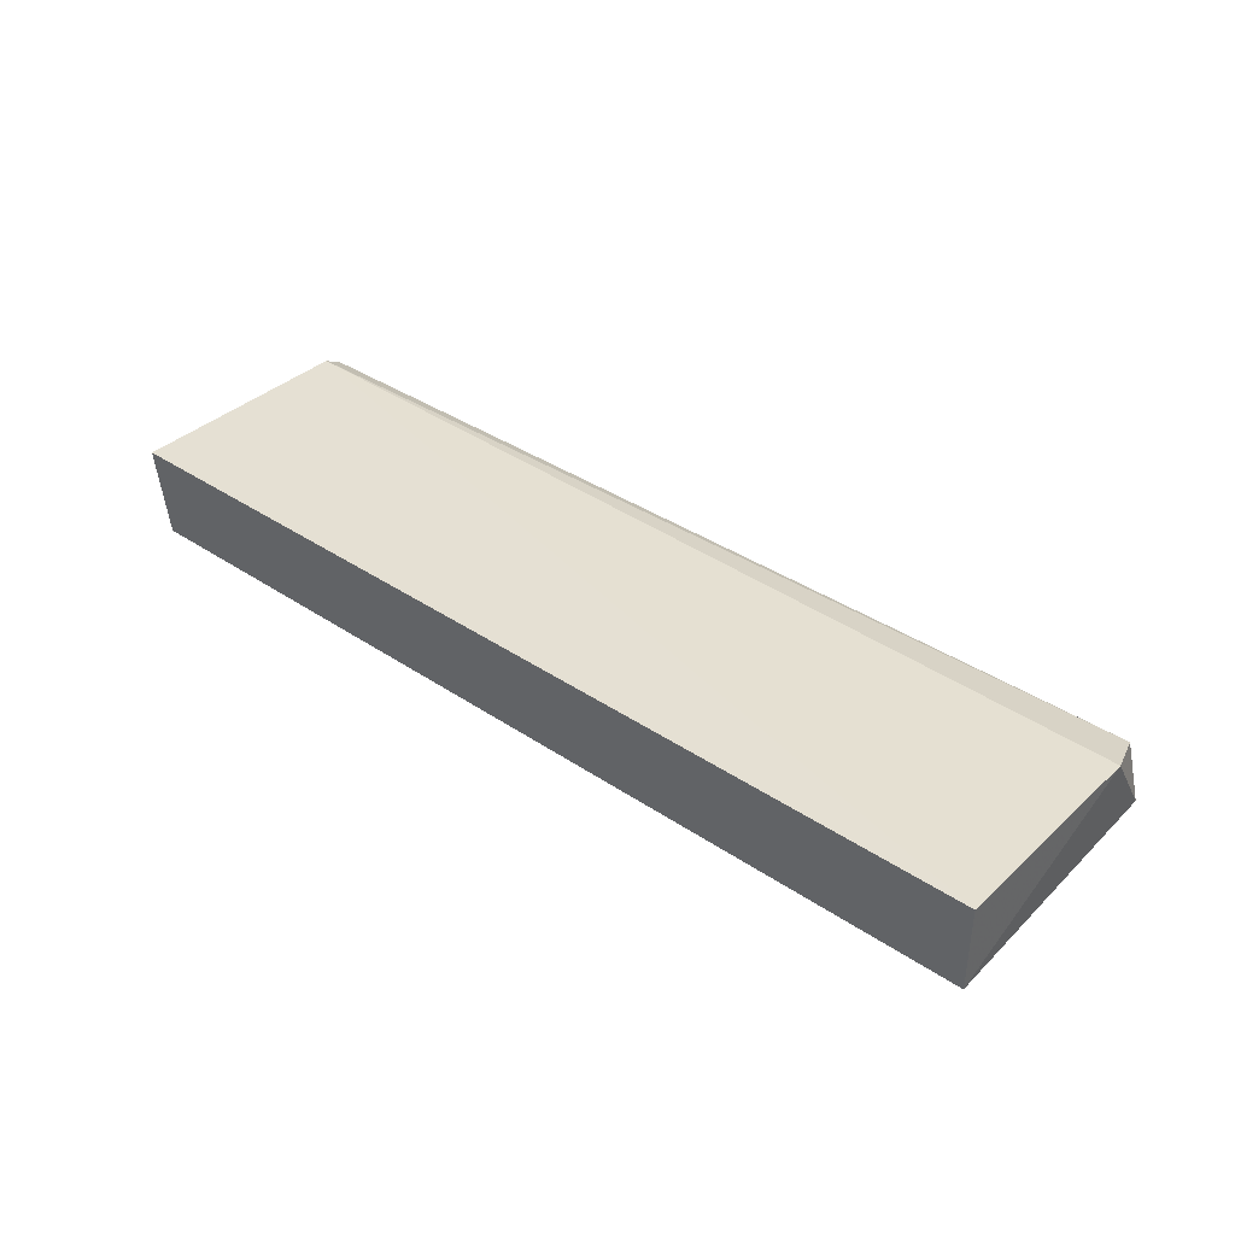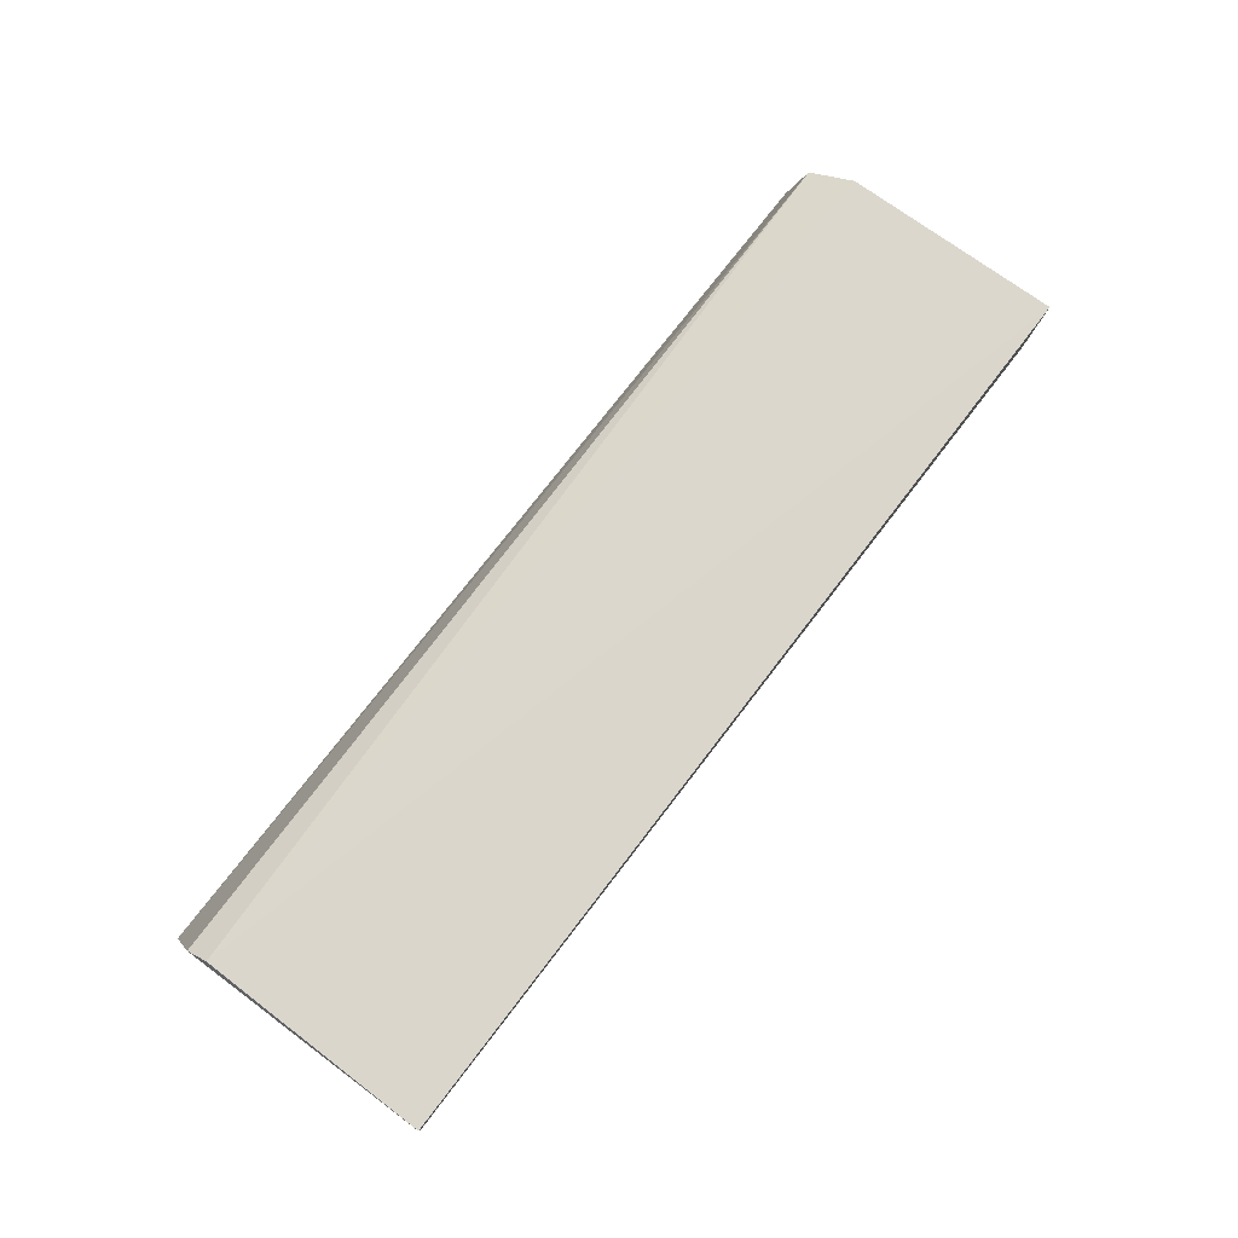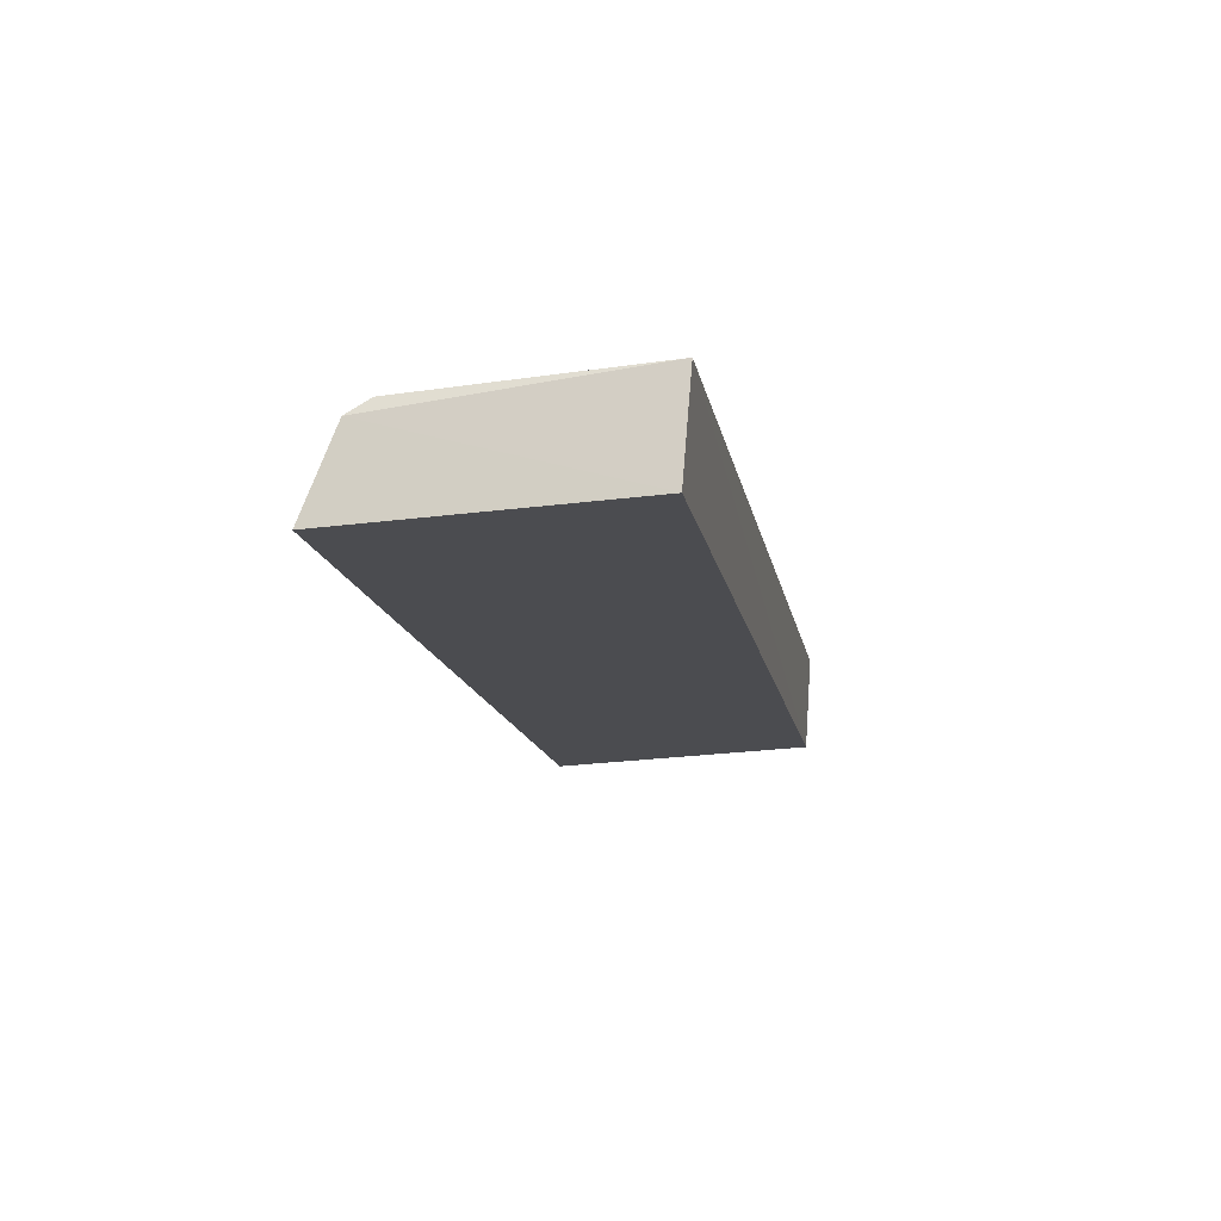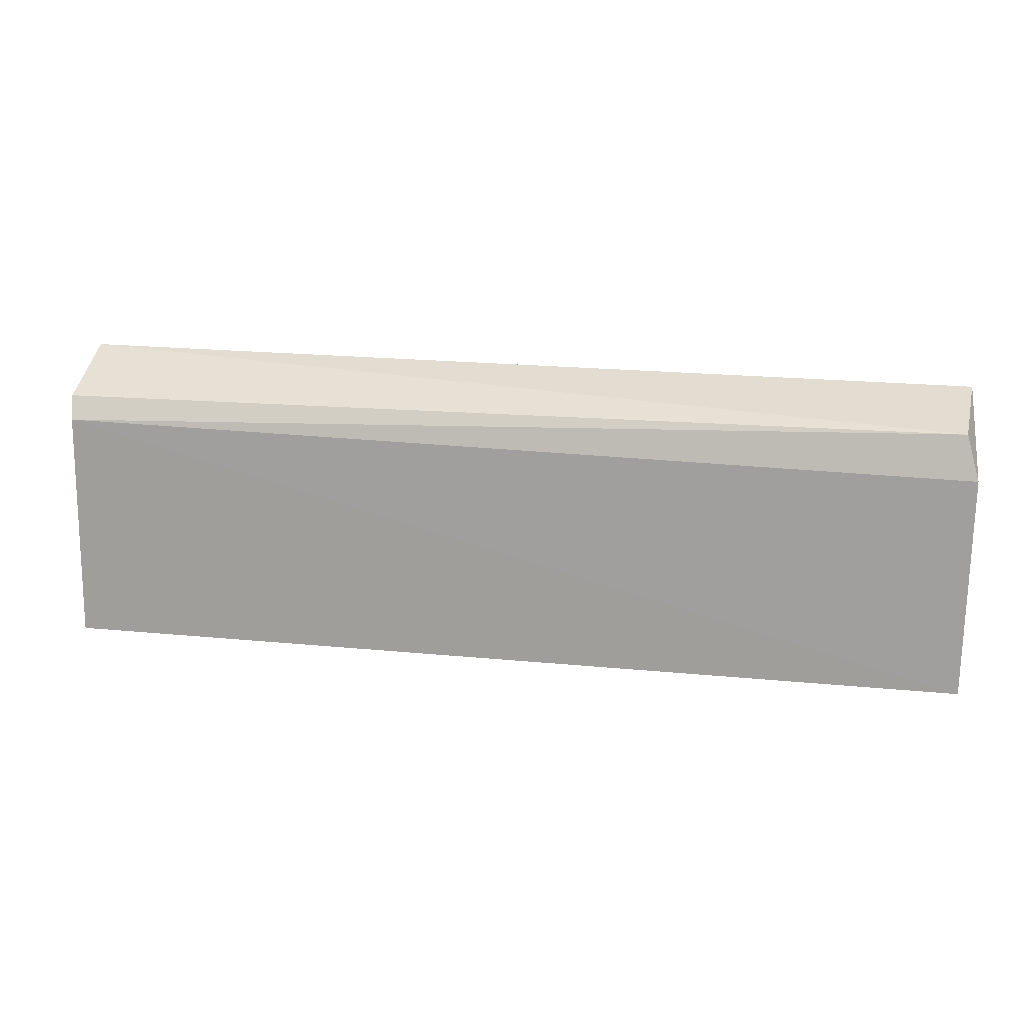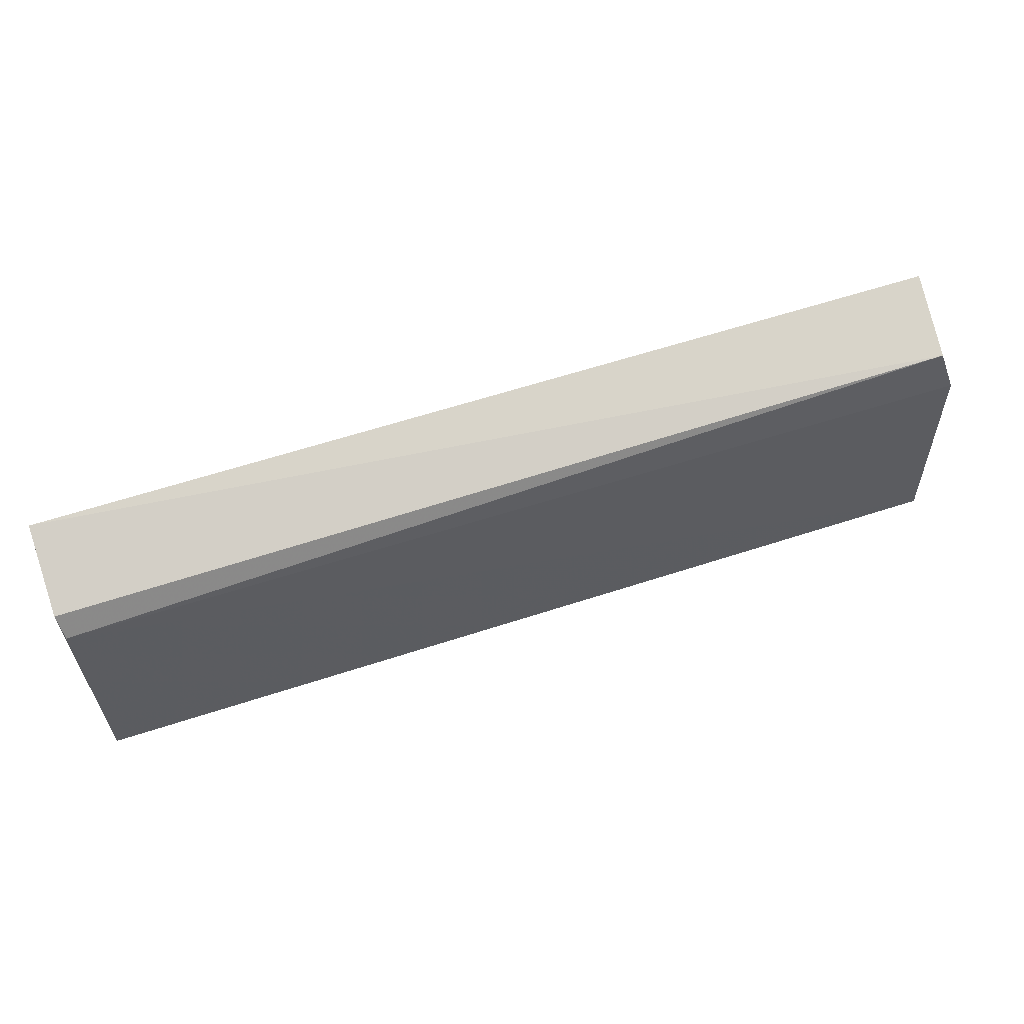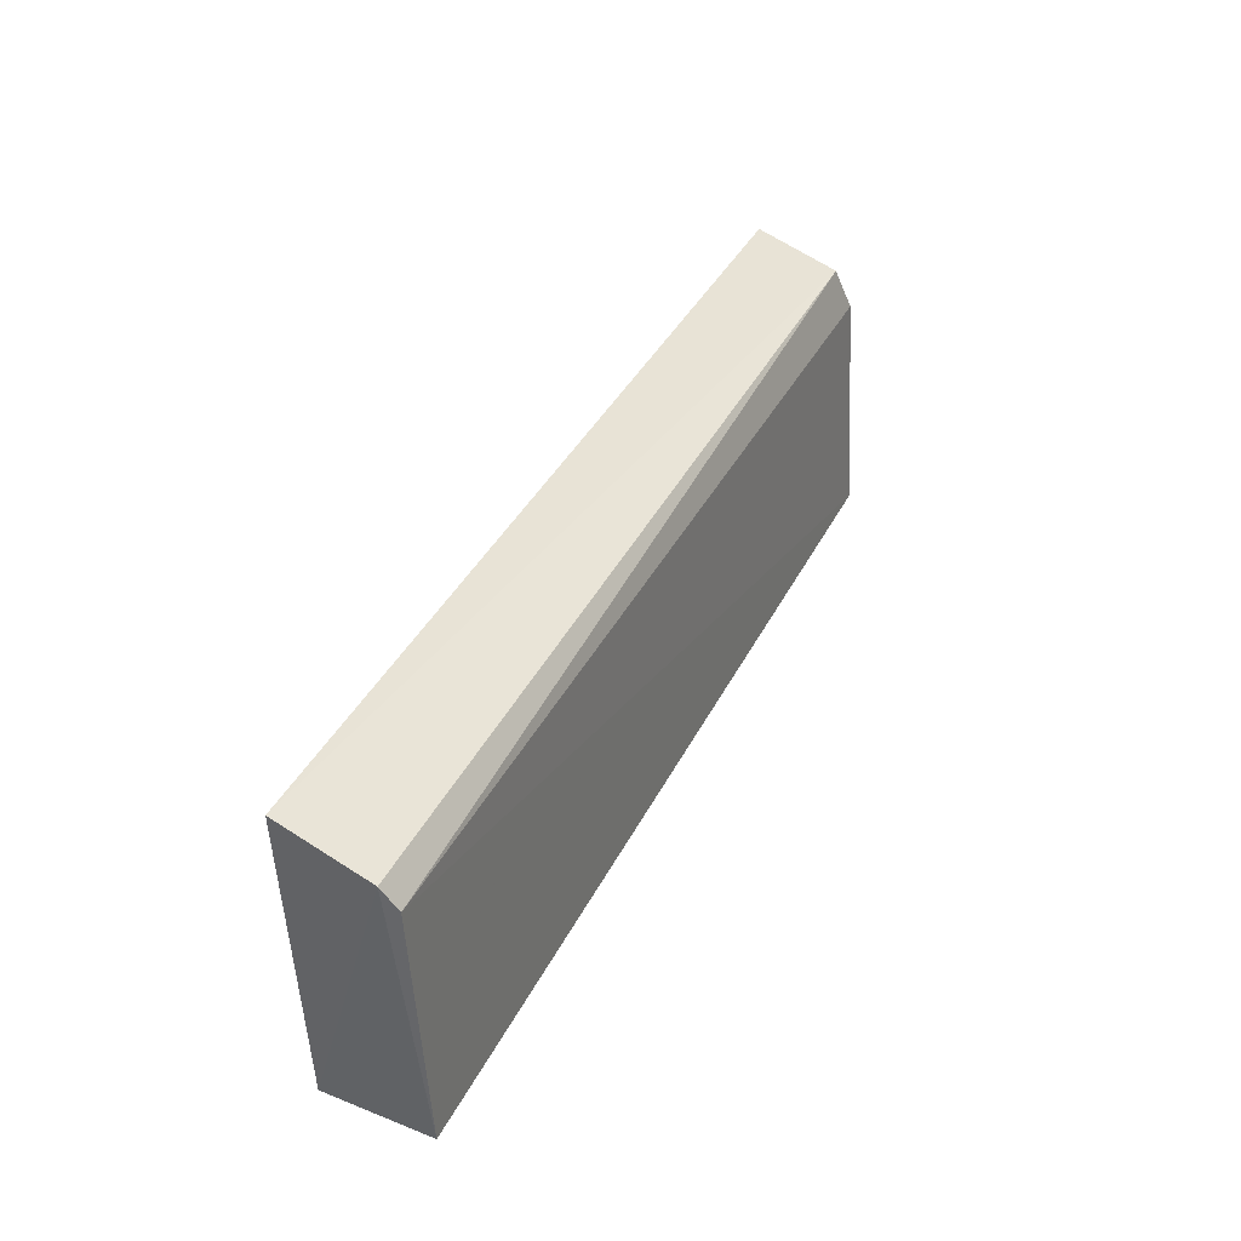
<metadata>
{"format":"obj","ext":"obj","renderer":"f3d","projection":"perspective","resolution":1024,"background":"white","views":[{"elev":40.3,"azim":-140.5,"up":"+Y"},{"elev":74.4,"azim":127.4,"up":"+Y"},{"elev":-15.3,"azim":100.5,"up":"+Y"},{"elev":20.1,"azim":-170.0,"up":"+Z"},{"elev":61.3,"azim":161.3,"up":"+Z"},{"elev":37.7,"azim":113.7,"up":"+Z"}]}
</metadata>
<code>
v 0.009833 0.0212 0.1289
v 0.009841 0.02282 0.1282
v -0.00787 0.02292 0.1284
v -0.008072 0.02346 0.1233
v 0.009762 0.02143 0.1235
v 0.009772 0.0231 0.1278
v -0.008001 0.0213 0.1289
v -0.008115 0.02317 0.1276
v 0.009756 0.02336 0.1233
v -0.008035 0.02154 0.1235
f 1 2 3
f 5 2 1
f 6 3 2
f 7 5 1
f 7 1 3
f 8 6 4
f 8 3 6
f 8 7 3
f 9 4 6
f 9 6 2
f 9 2 5
f 10 5 7
f 10 9 5
f 10 4 9
f 10 8 4
f 10 7 8

</code>
